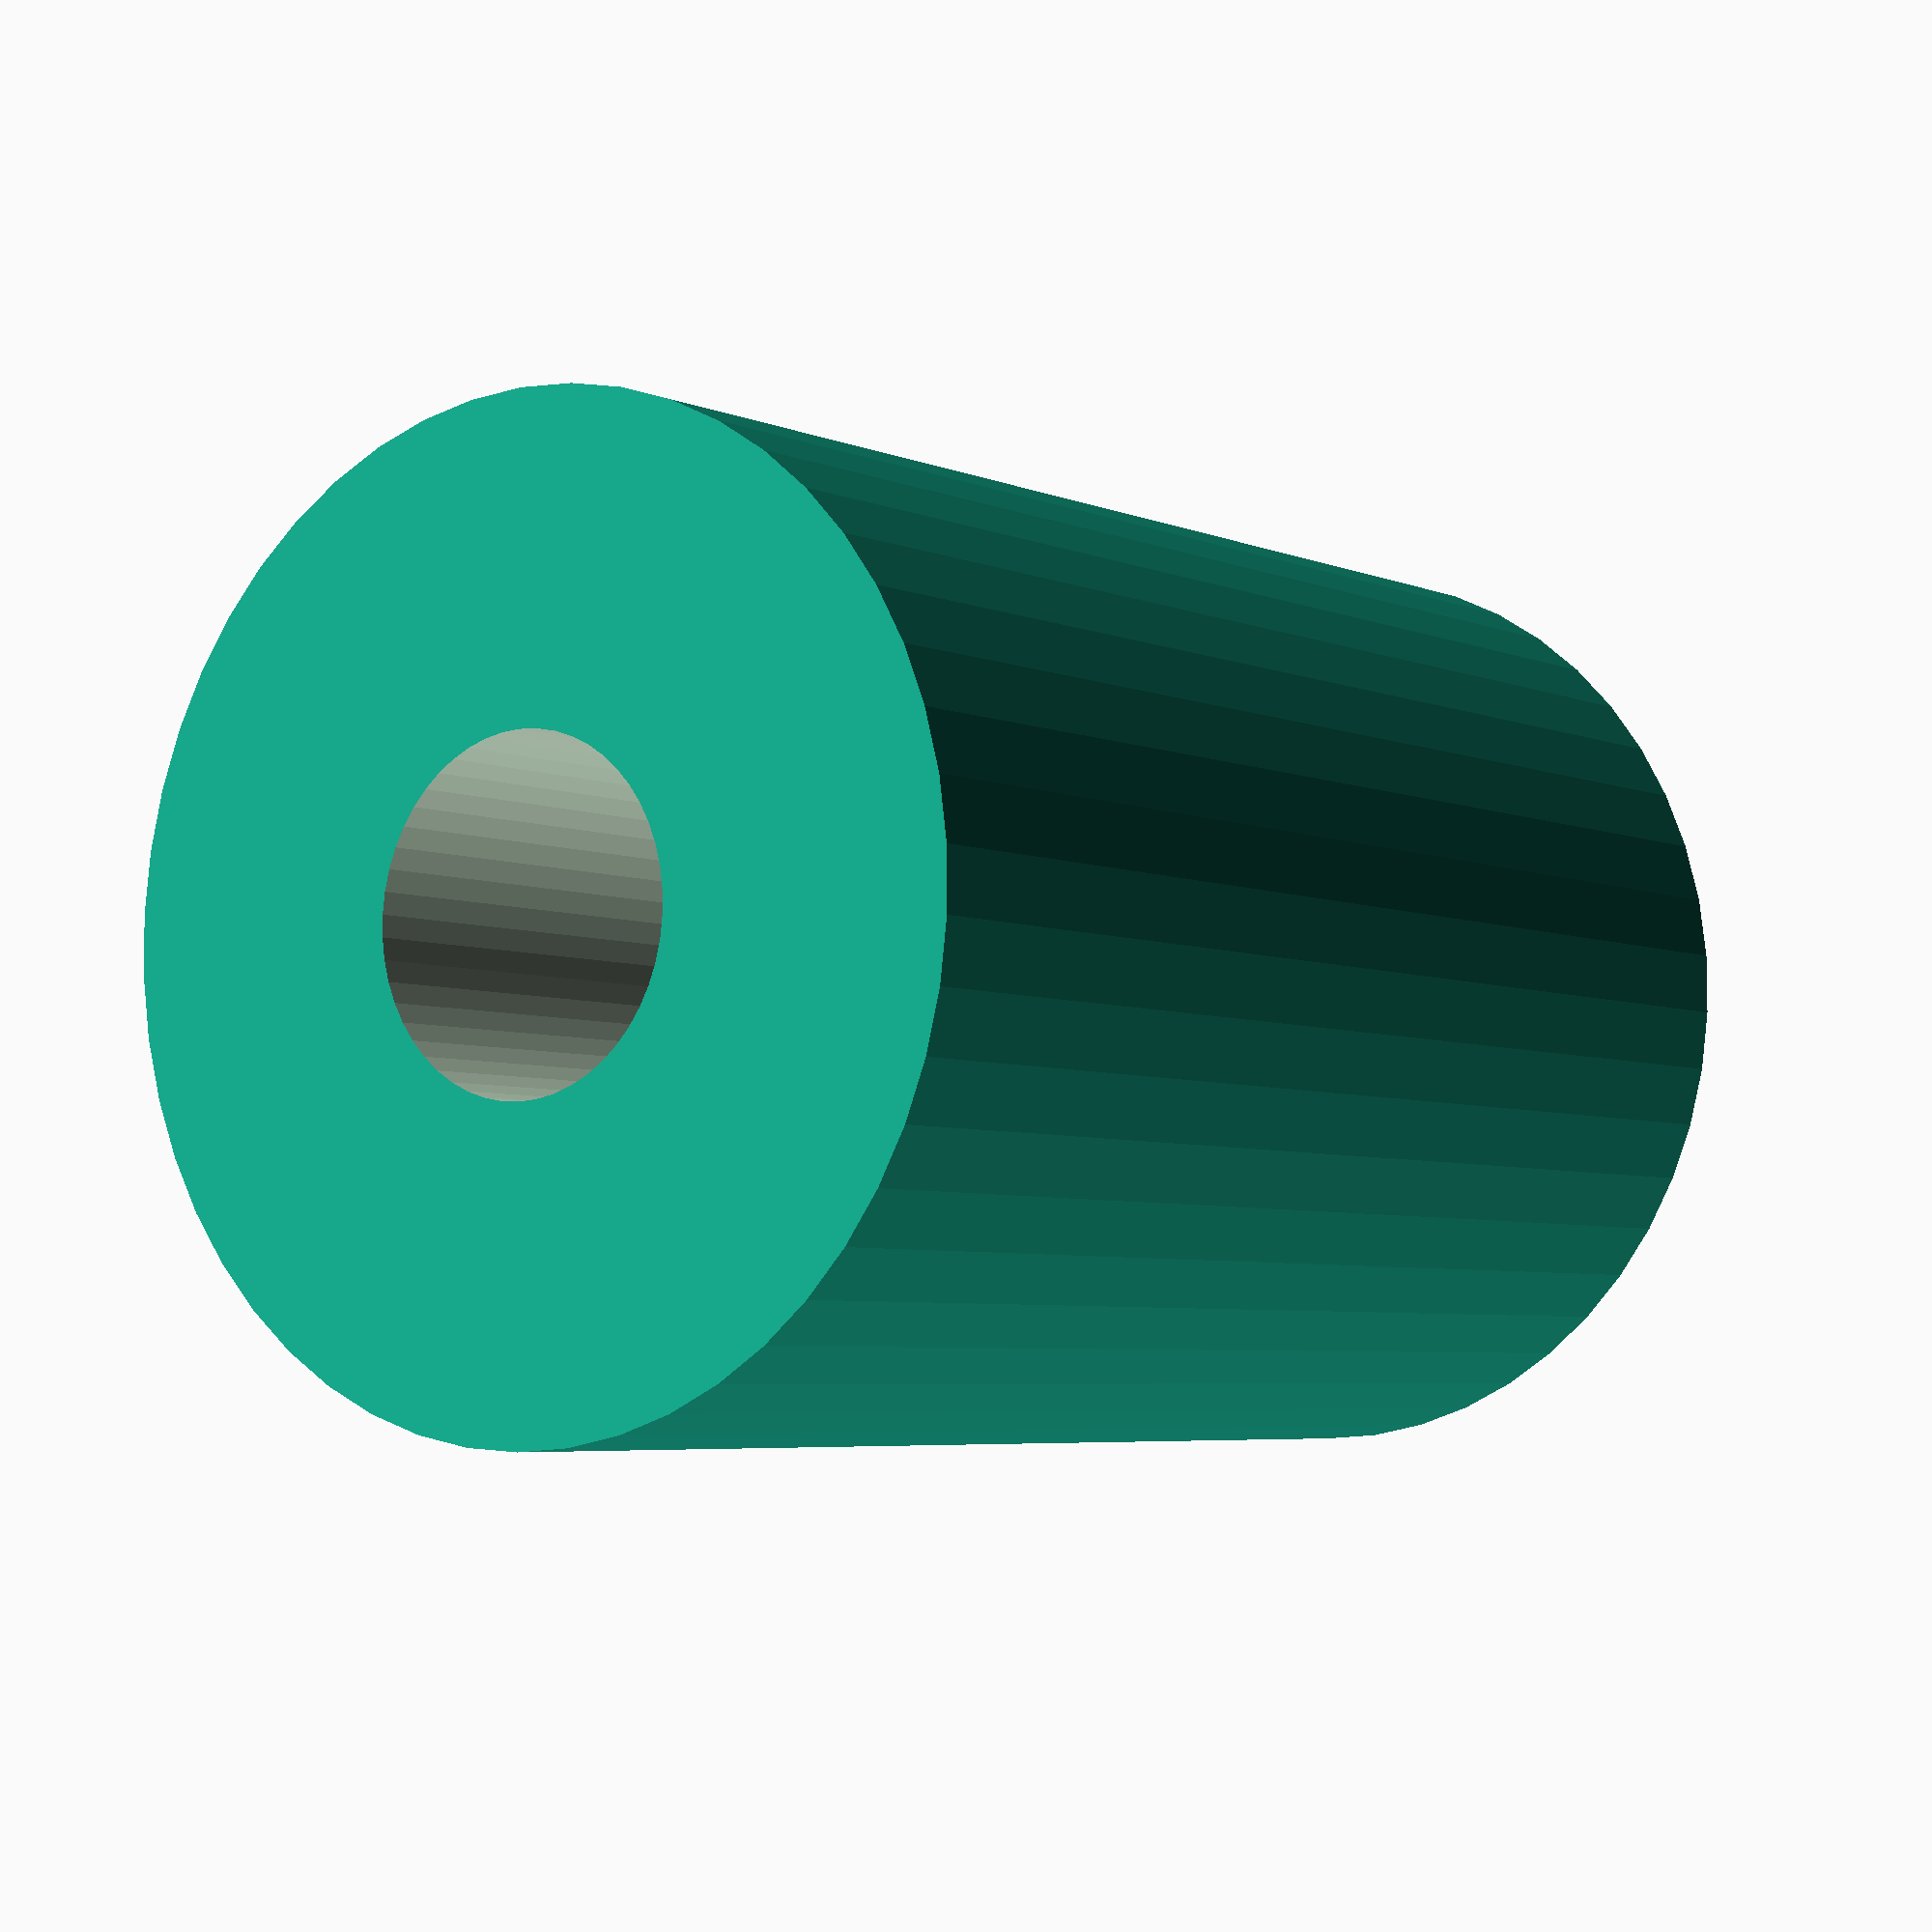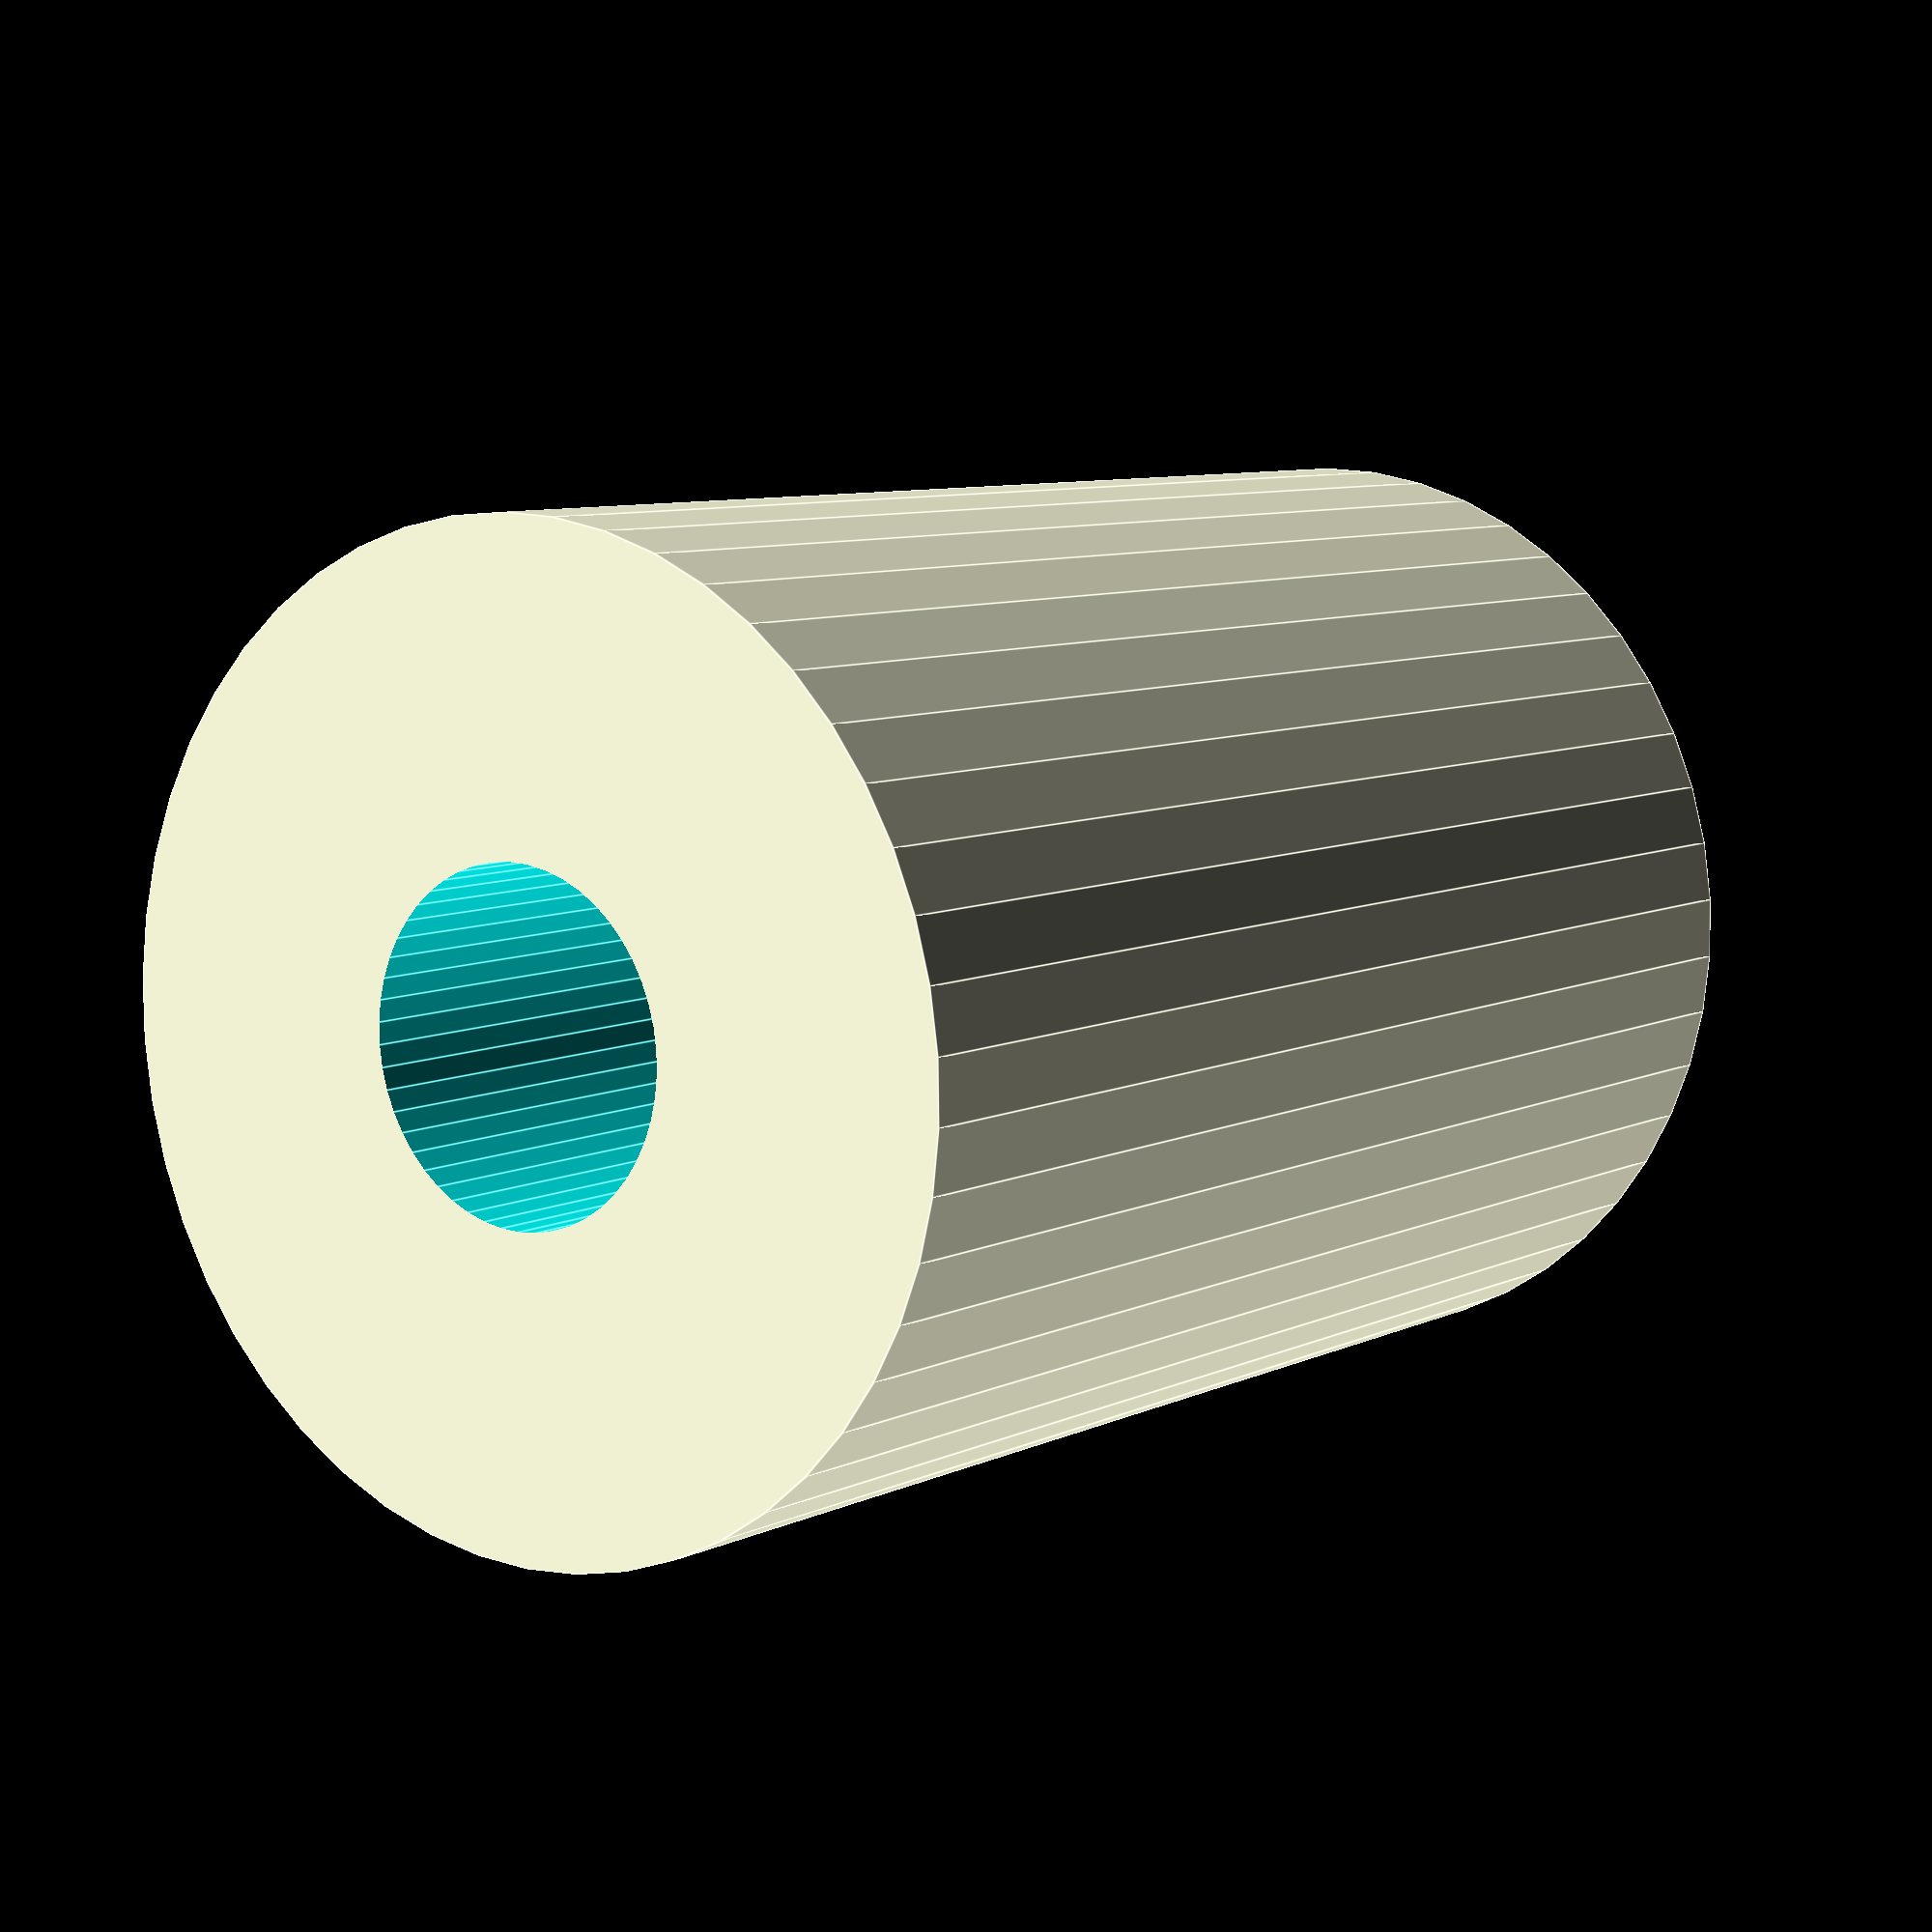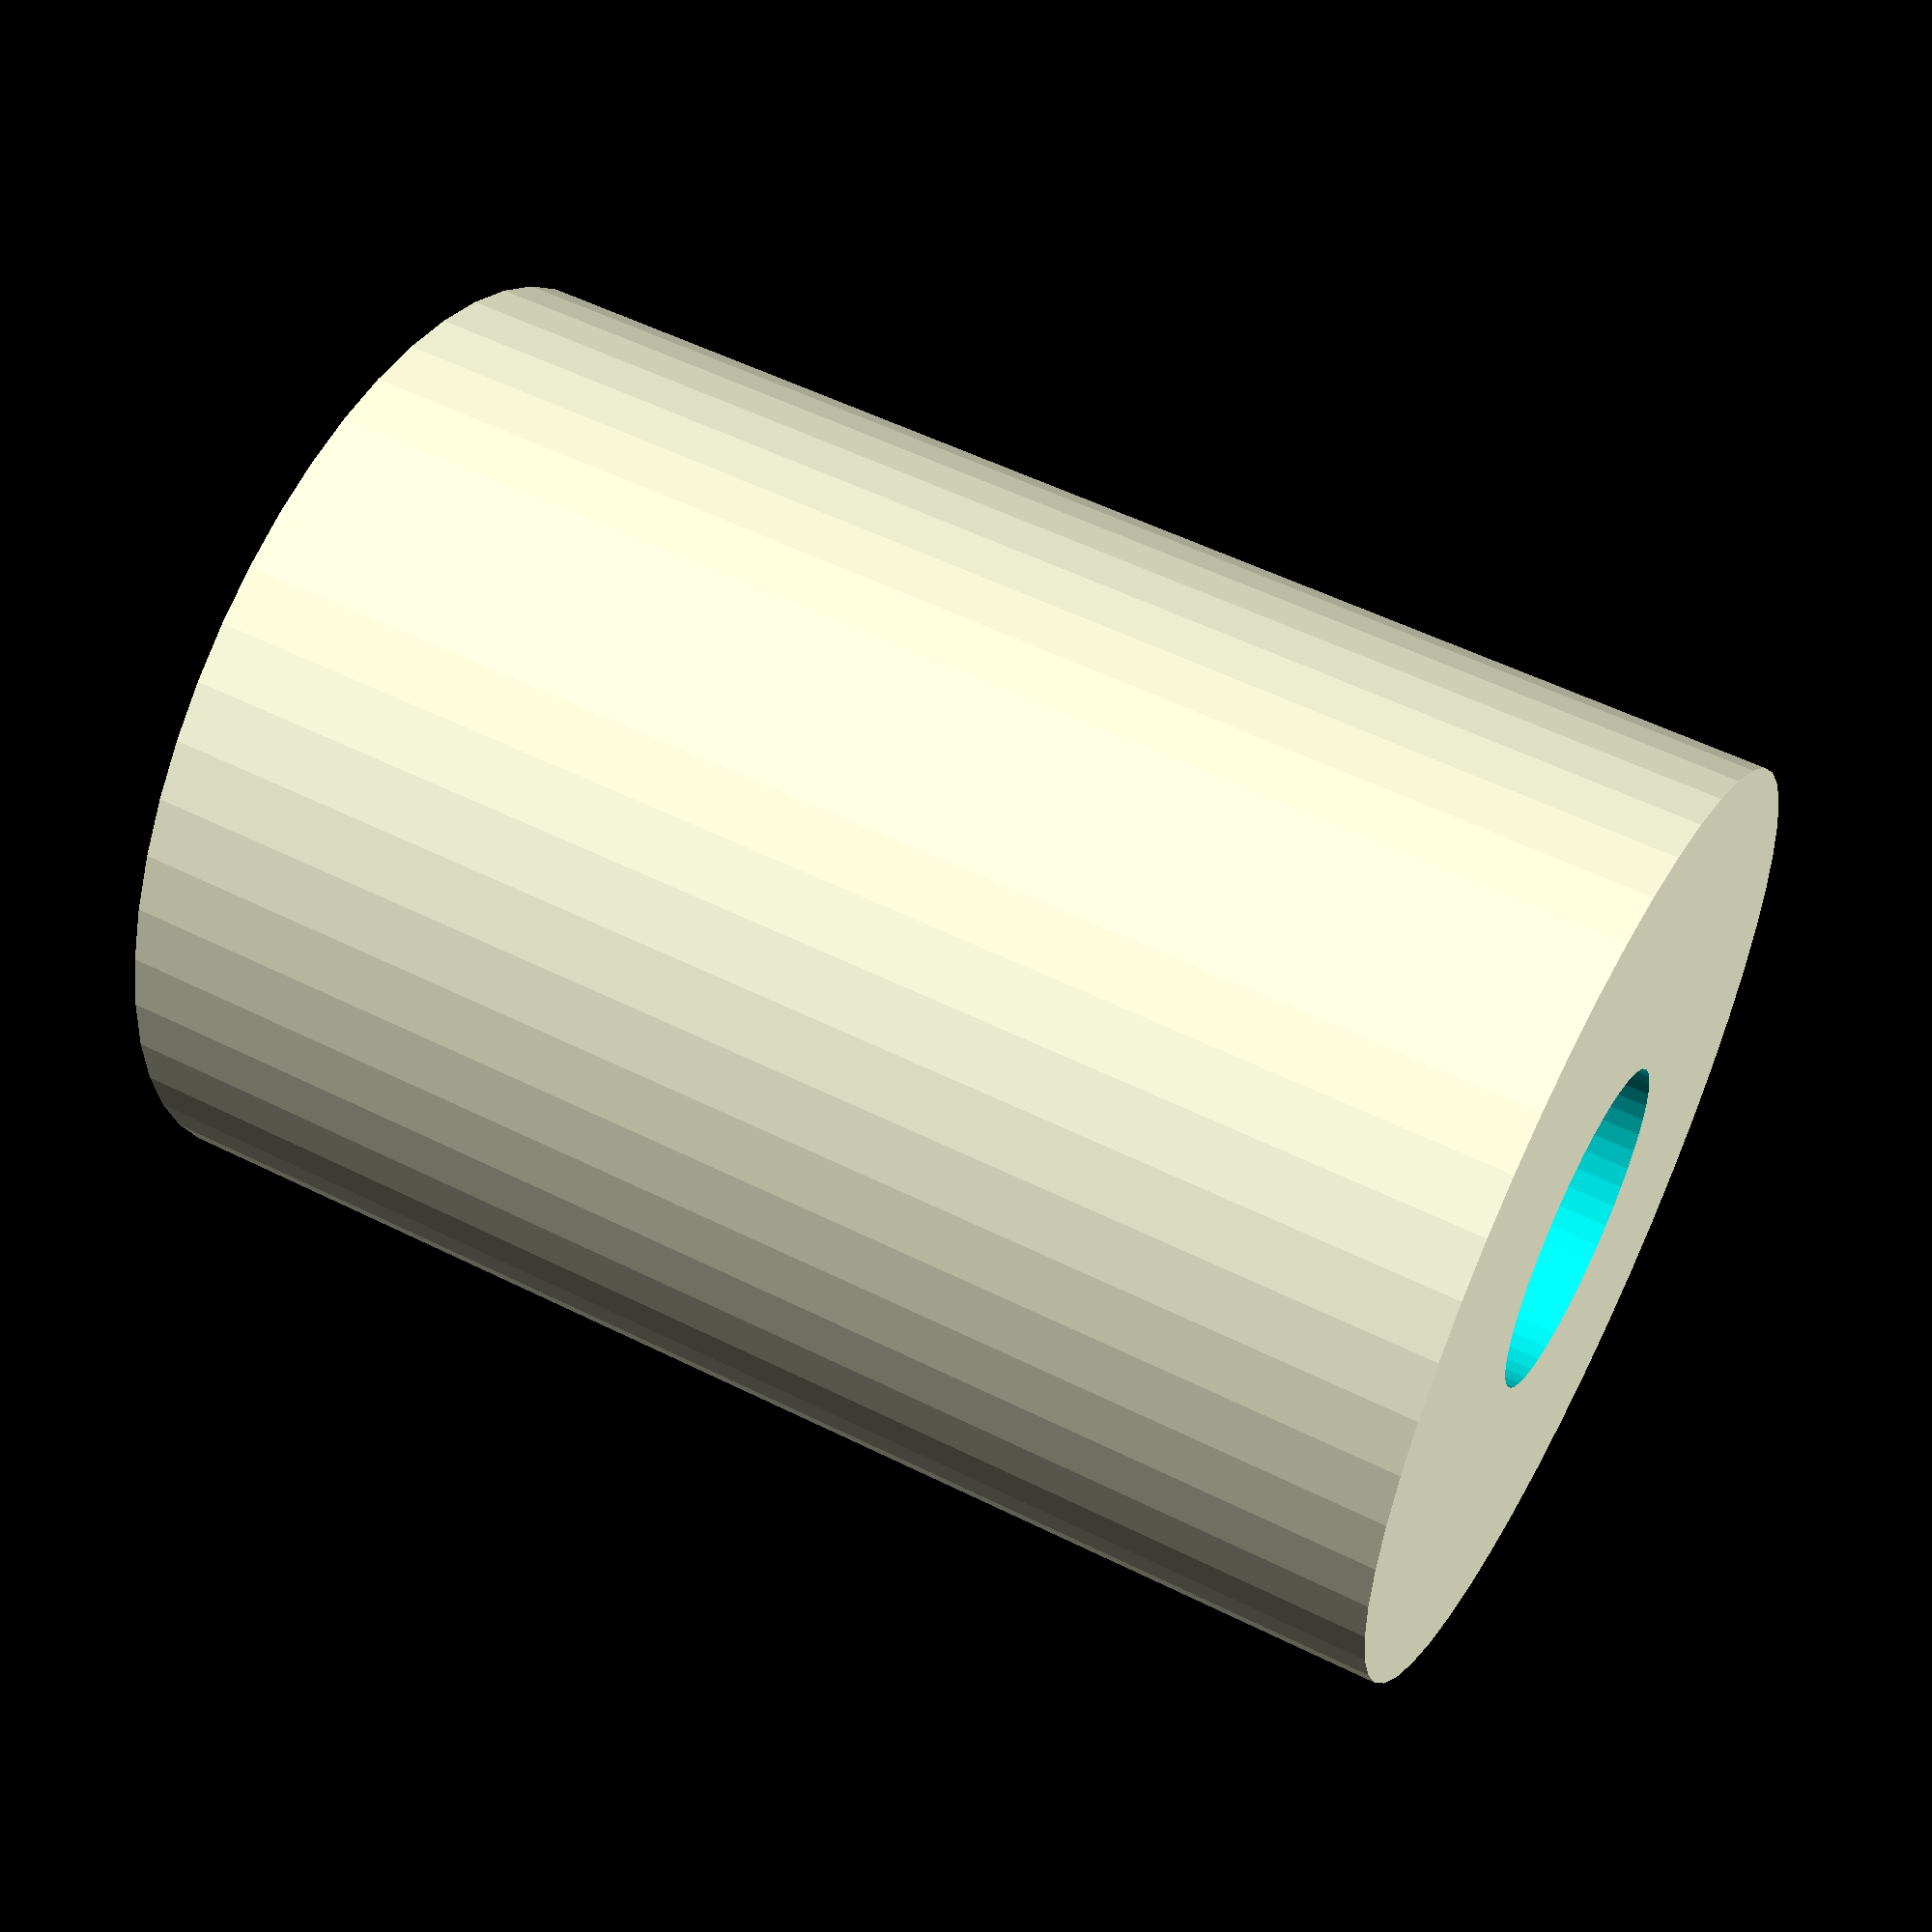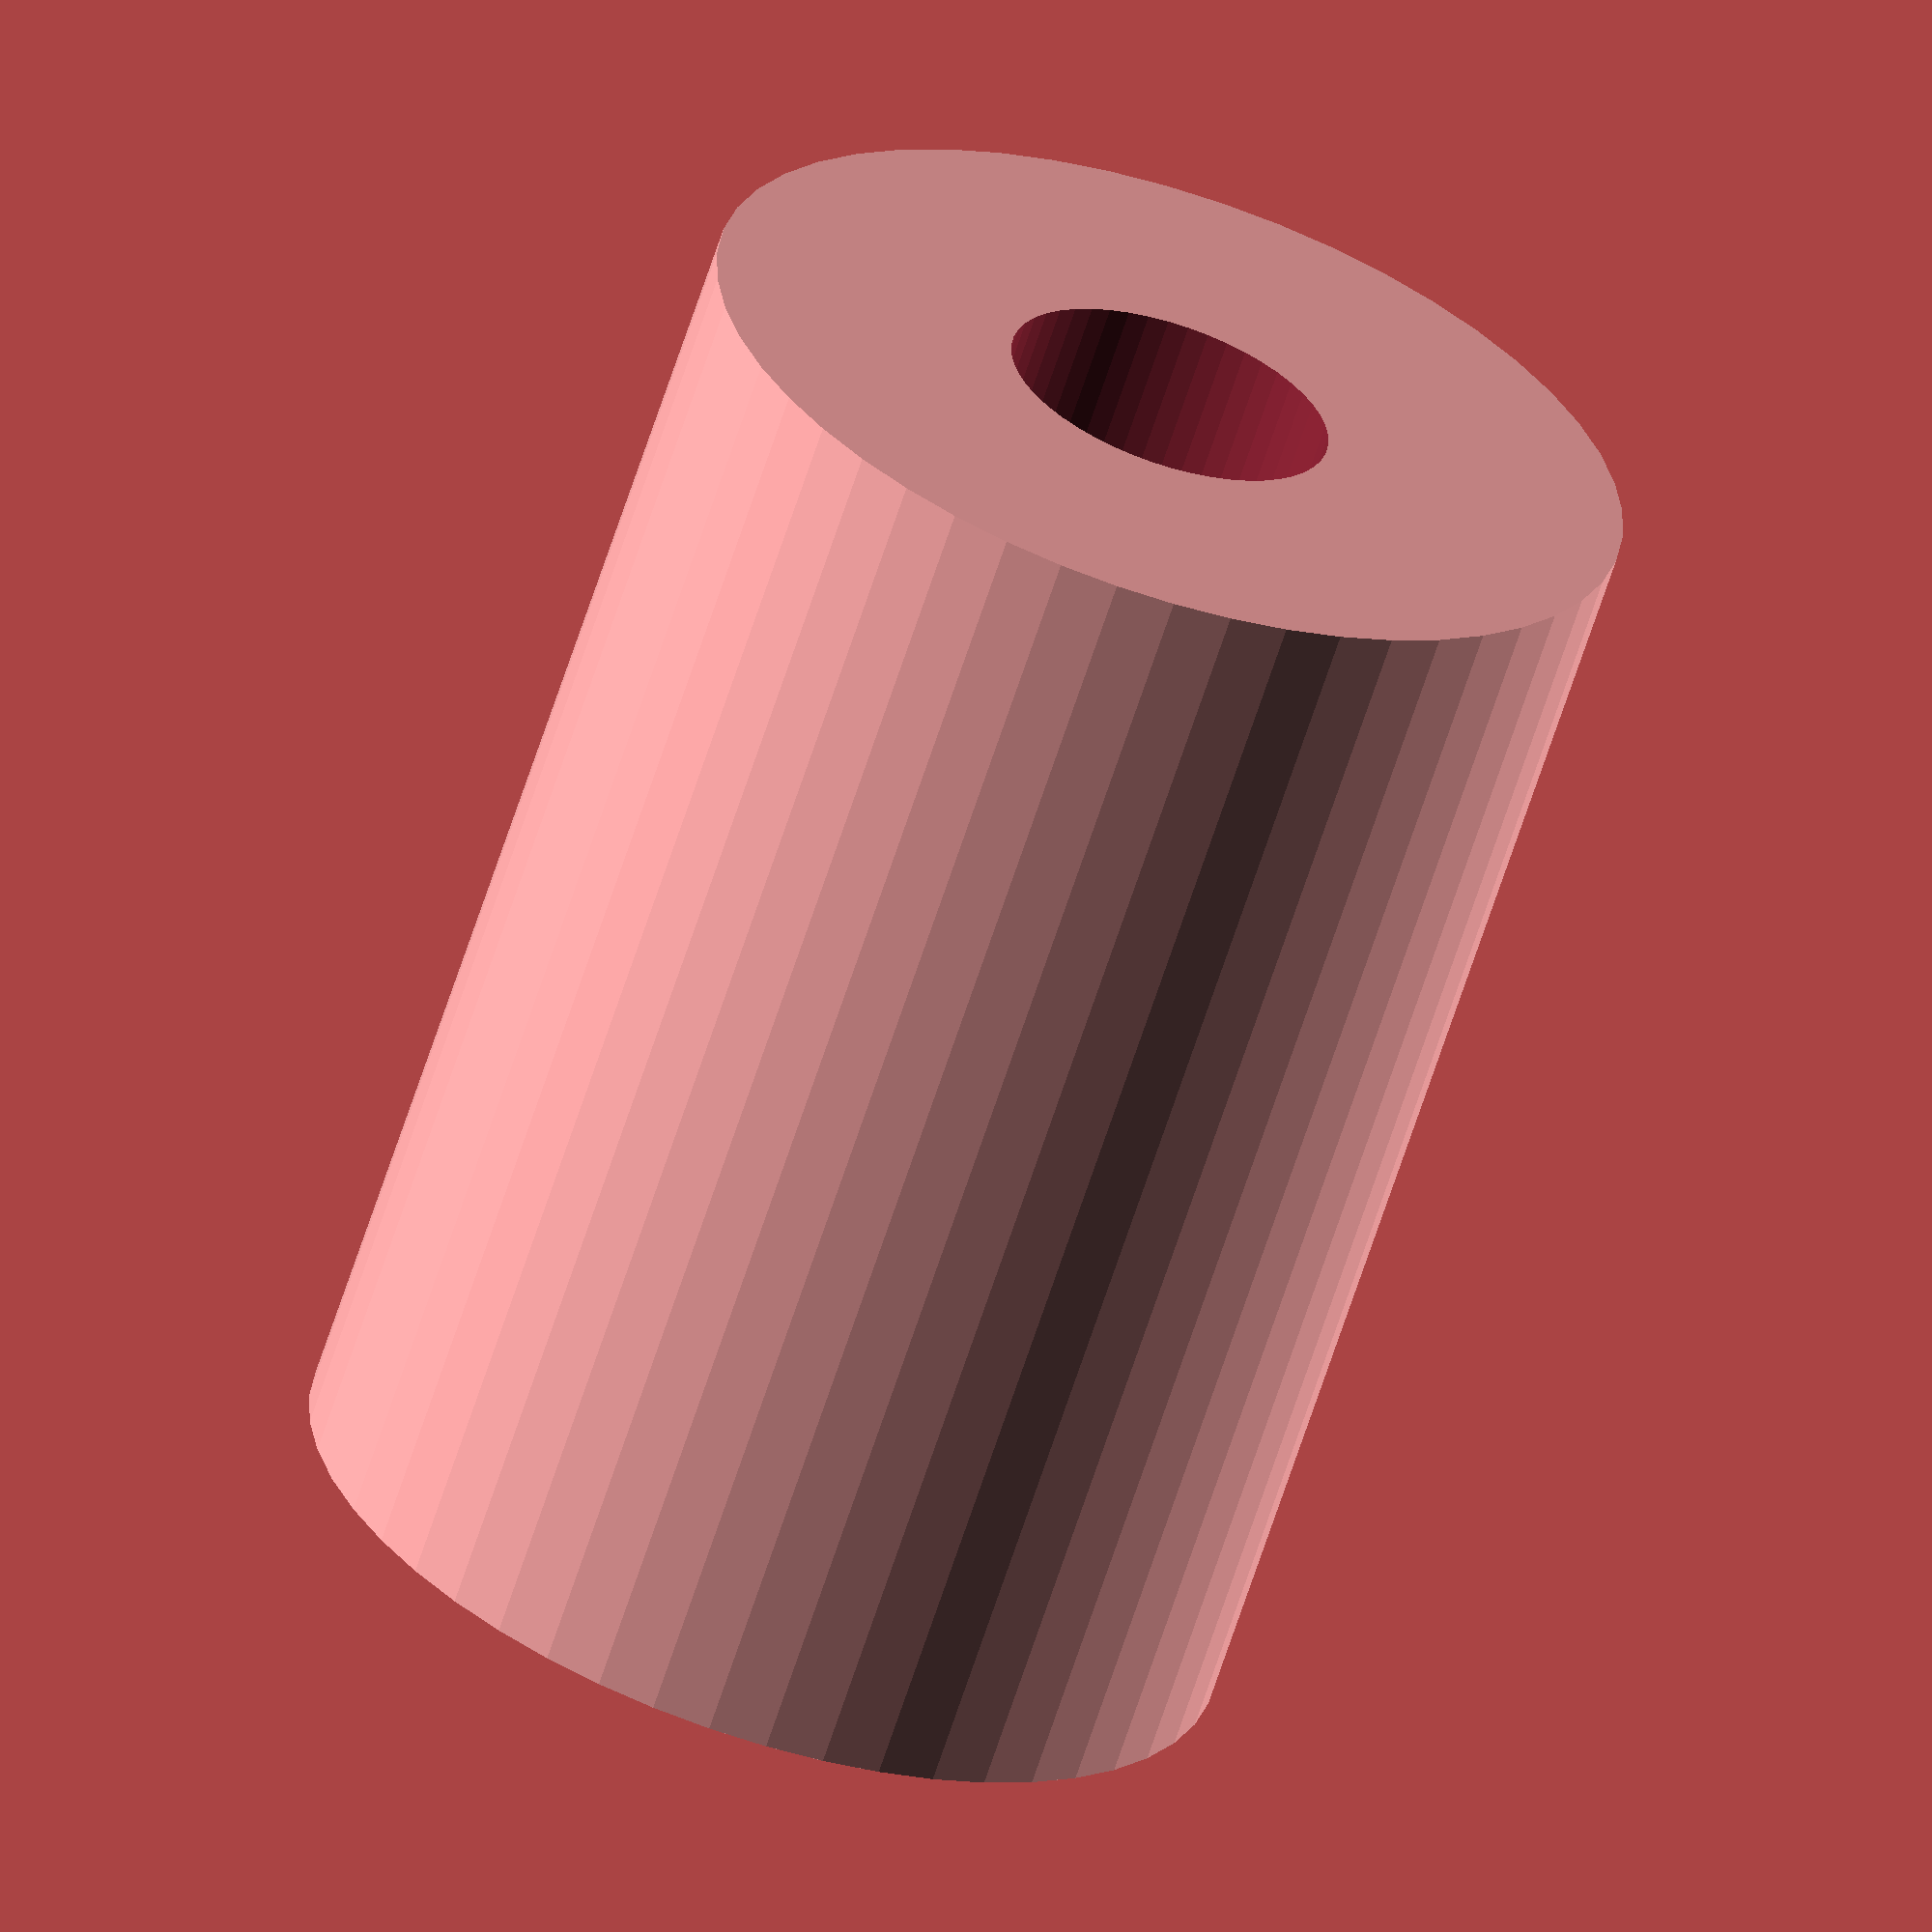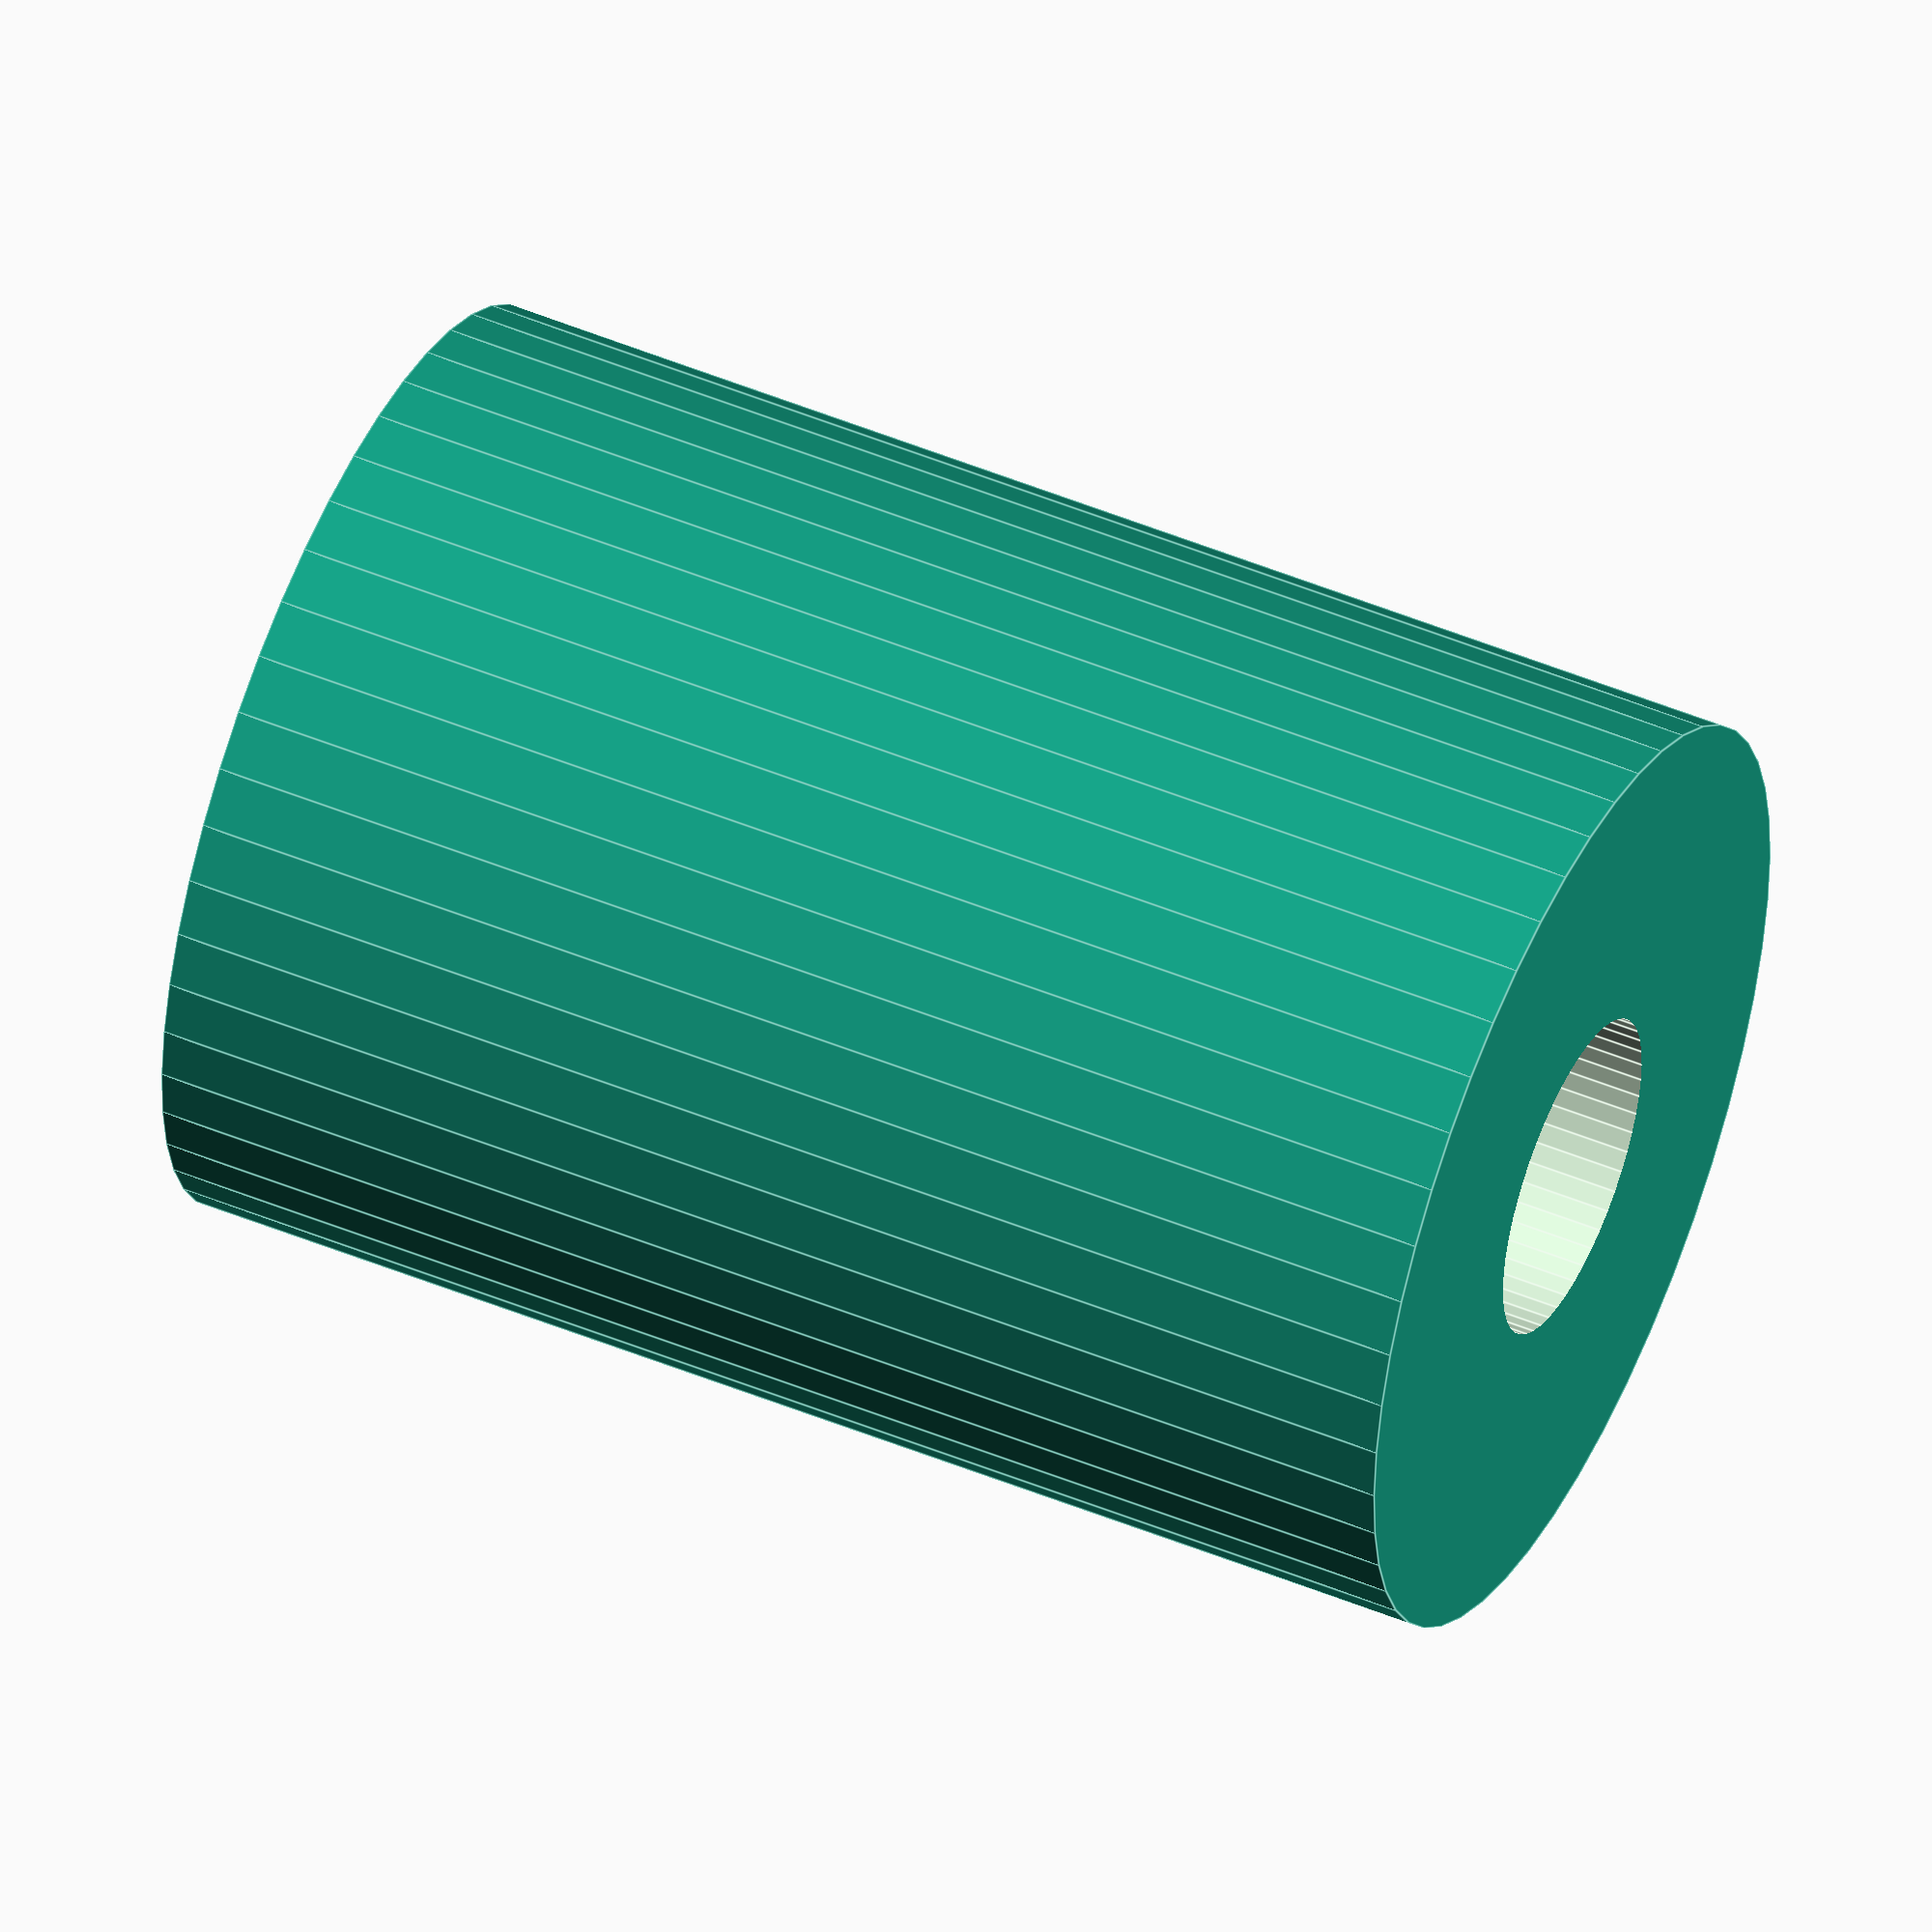
<openscad>
$fn = 50;


difference() {
	union() {
		translate(v = [0, 0, -21.0000000000]) {
			cylinder(h = 42, r = 15.0000000000);
		}
	}
	union() {
		translate(v = [0, 0, -100.0000000000]) {
			cylinder(h = 200, r = 5.2500000000);
		}
	}
}
</openscad>
<views>
elev=4.9 azim=17.7 roll=36.6 proj=p view=solid
elev=172.1 azim=82.0 roll=142.9 proj=p view=edges
elev=306.2 azim=333.2 roll=298.0 proj=p view=wireframe
elev=64.1 azim=269.5 roll=342.2 proj=o view=wireframe
elev=310.7 azim=127.9 roll=114.6 proj=o view=edges
</views>
